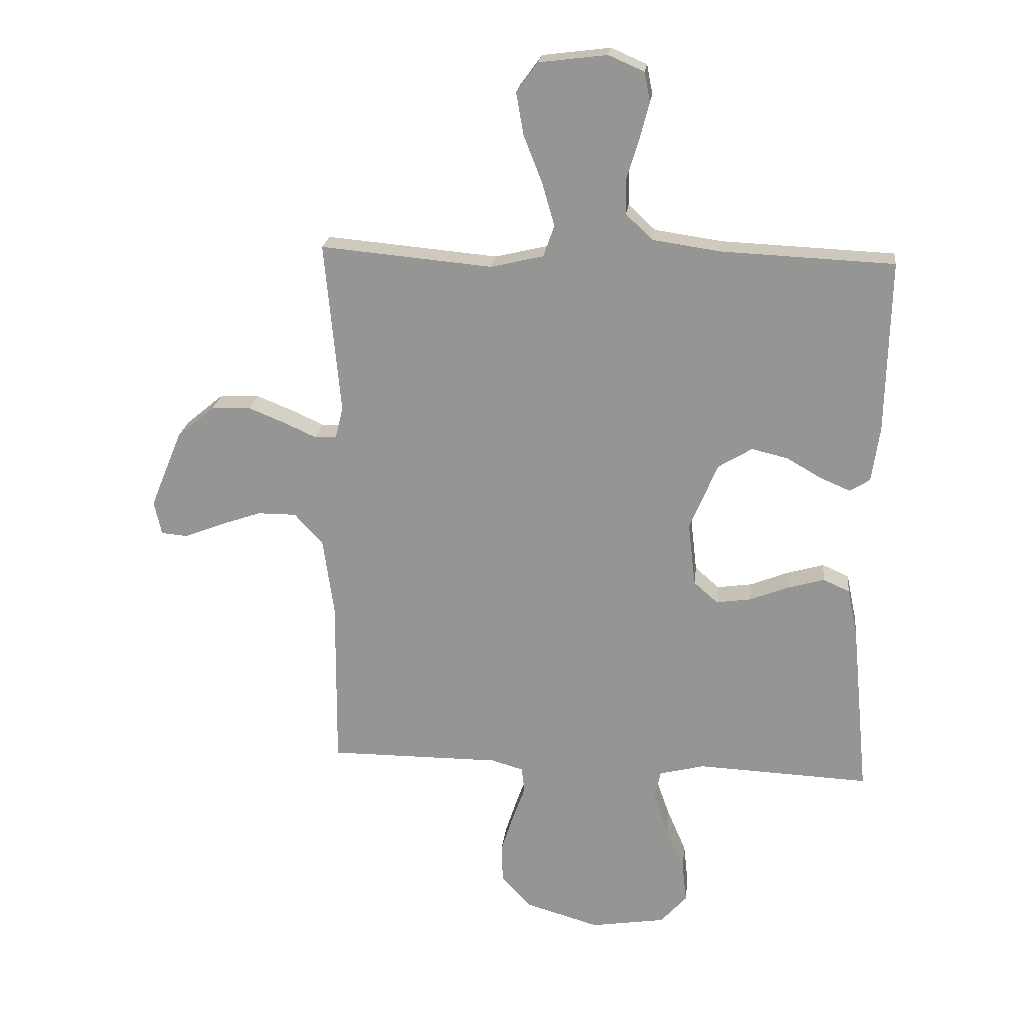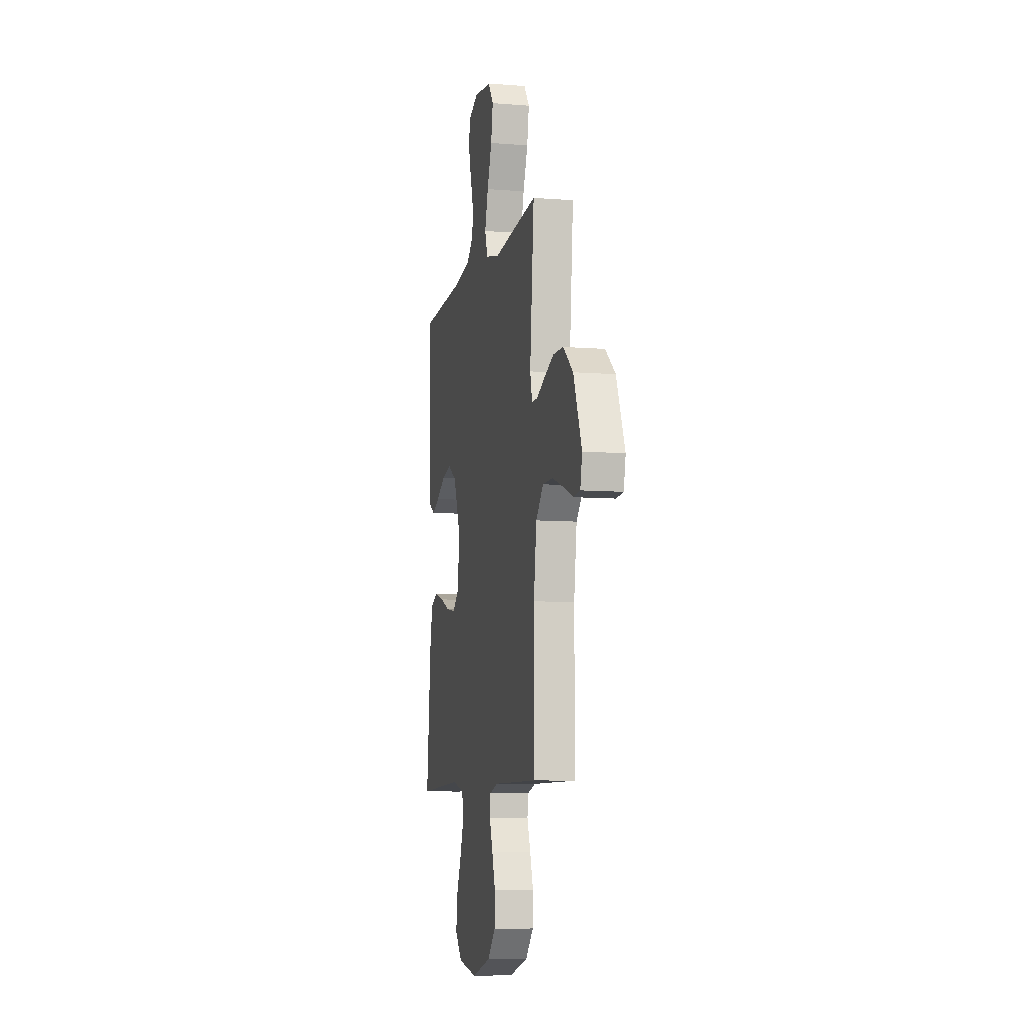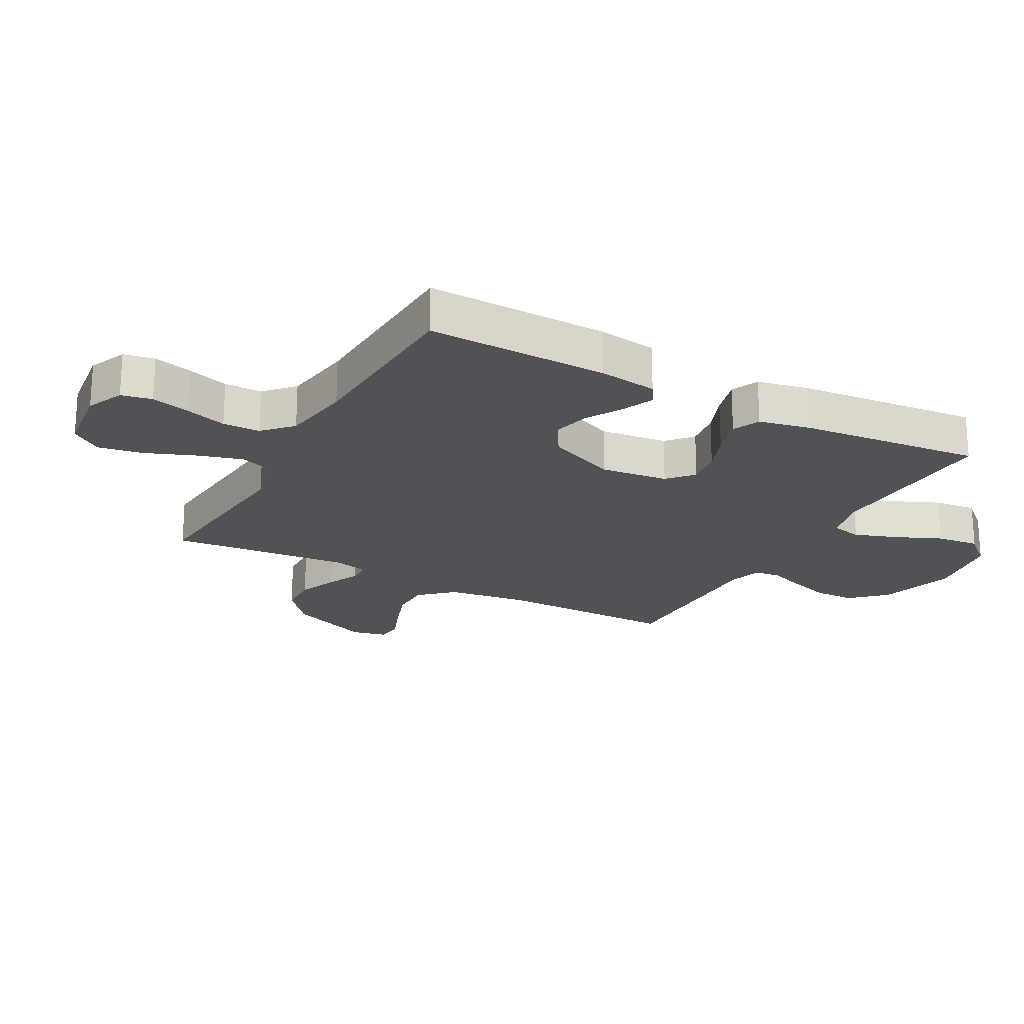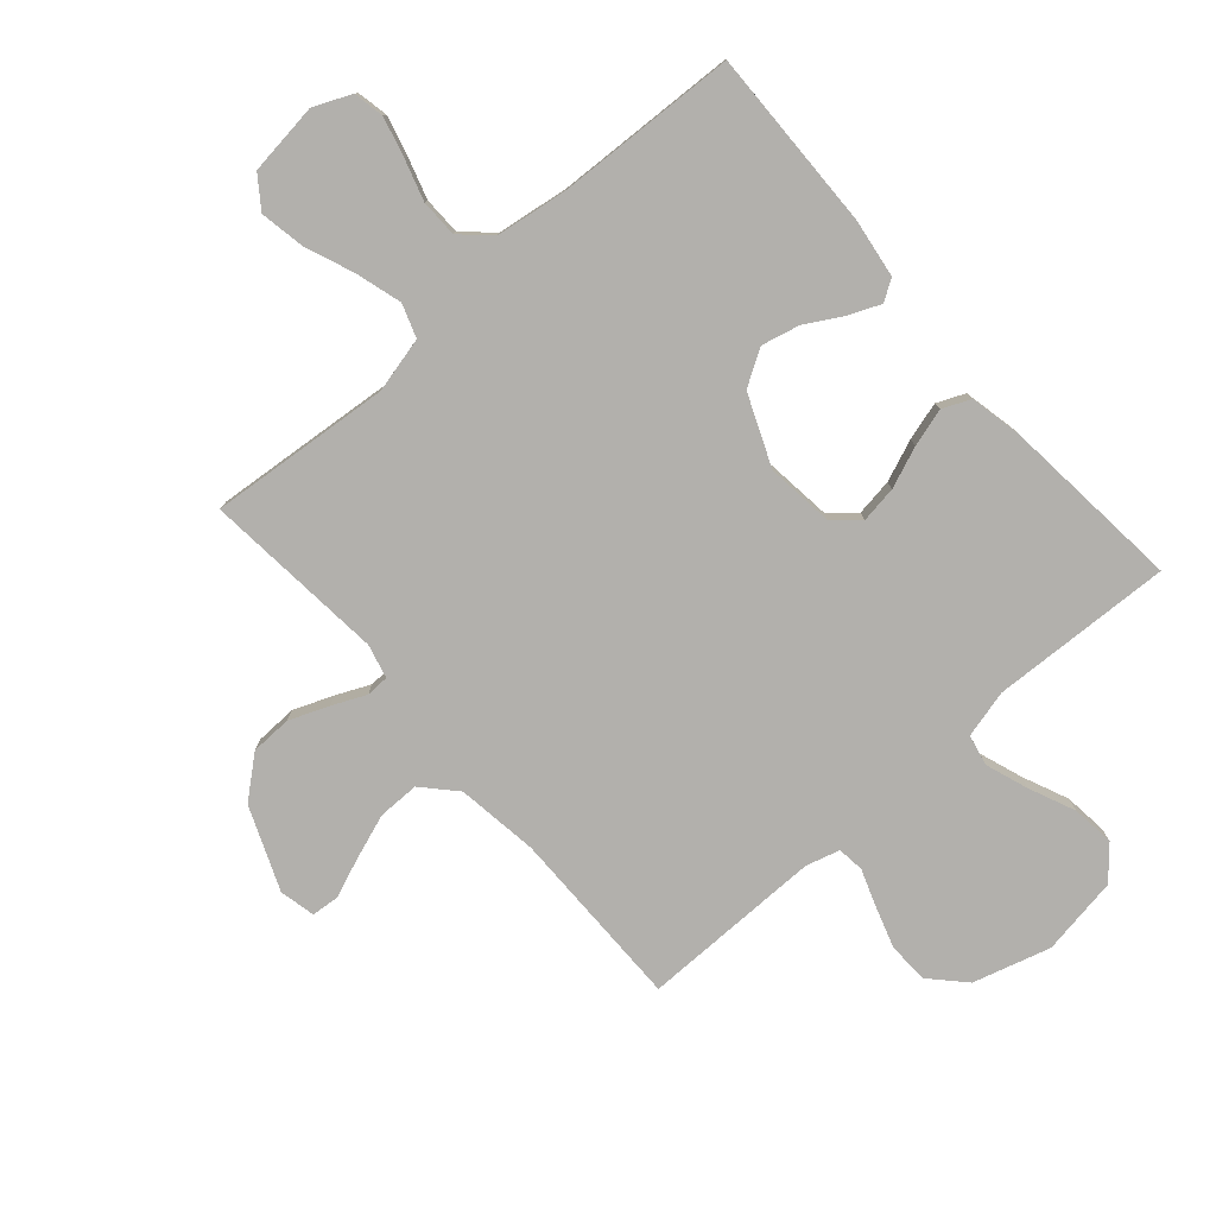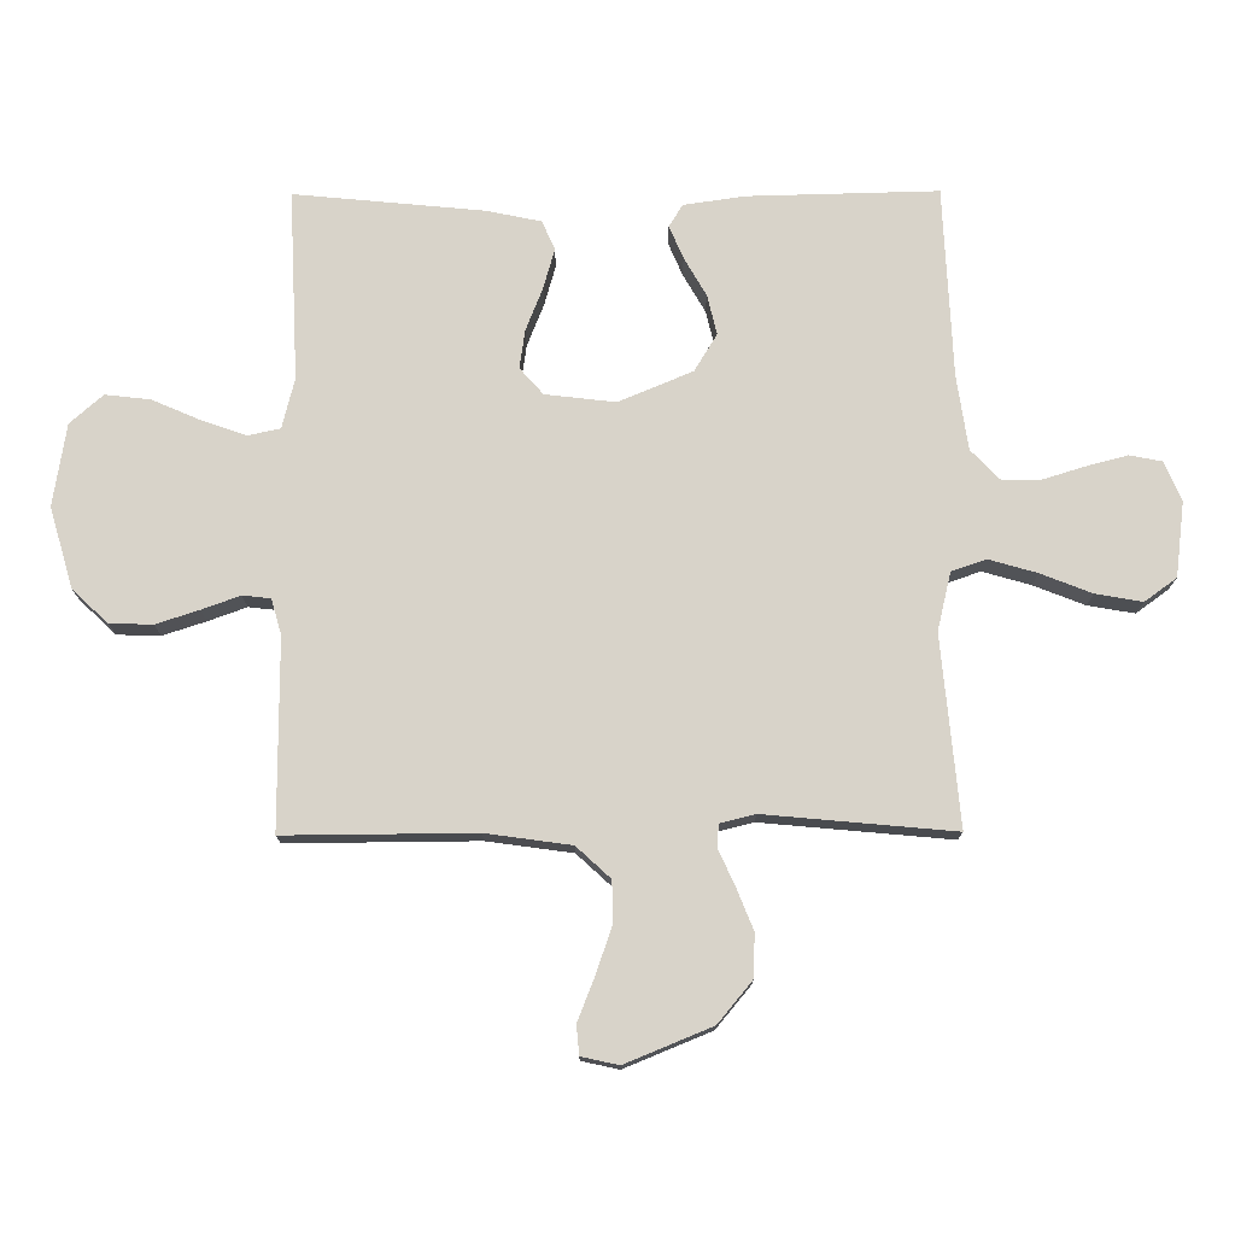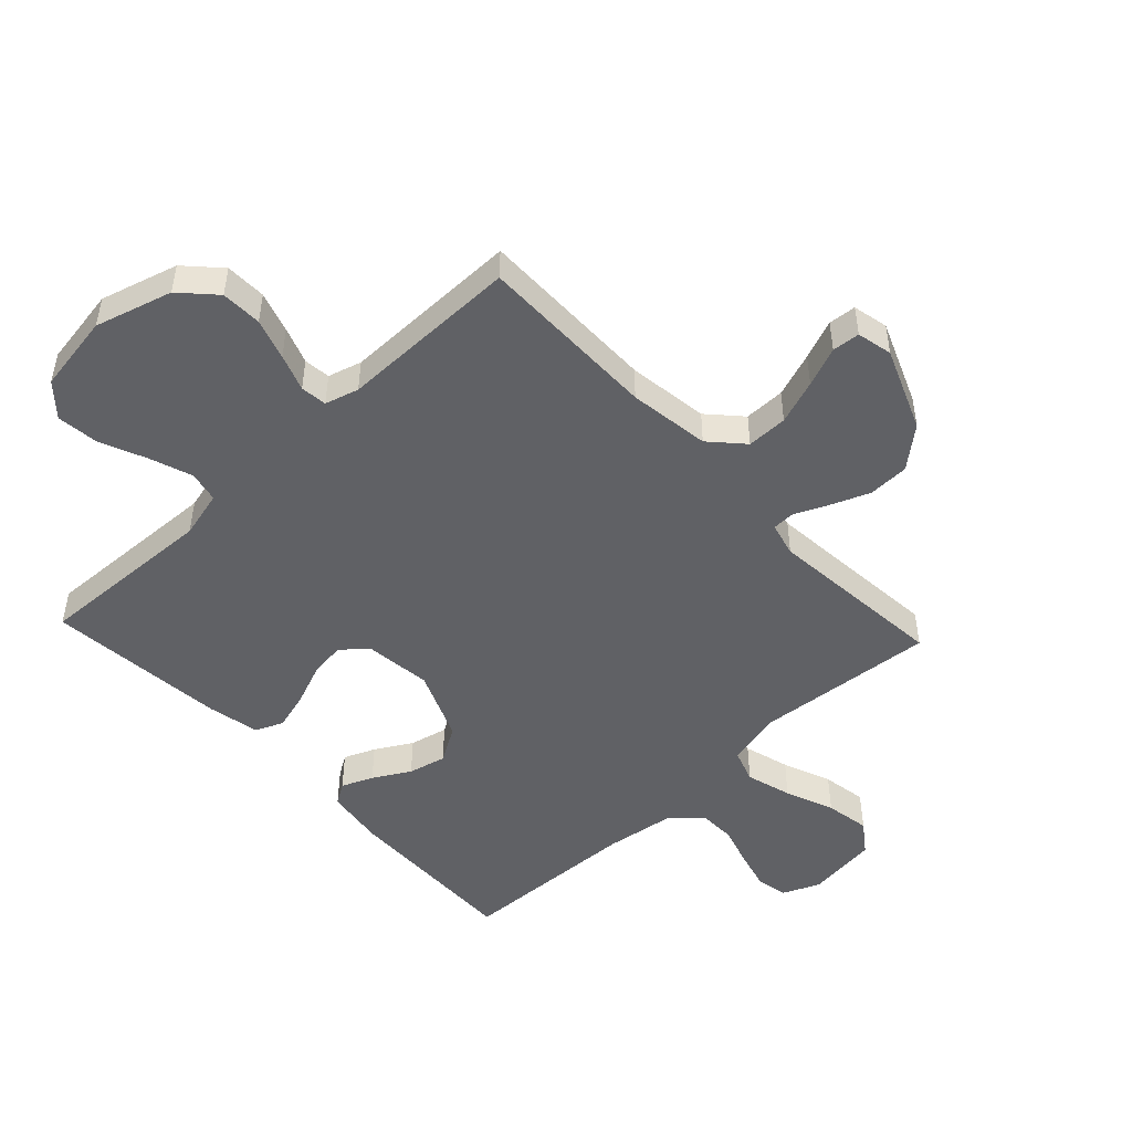
<metadata>
{"format":"obj","ext":"obj","renderer":"f3d","projection":"perspective","resolution":1024,"background":"white","views":[{"elev":21.5,"azim":6.6,"up":"+Z"},{"elev":-8.1,"azim":-102.4,"up":"+Z"},{"elev":-21.2,"azim":61.4,"up":"+Y"},{"elev":-78.7,"azim":41.2,"up":"+Y"},{"elev":75.8,"azim":-90.3,"up":"+Y"},{"elev":-49.0,"azim":-136.9,"up":"+Y"}]}
</metadata>
<code>
v 0.5 0.07 -0.5
v 0.2 0.07 -0.487
v 0.121 0.07 -0.507
v 0.11 0.07 -0.558
v 0.135 0.07 -0.629
v 0.168 0.07 -0.705
v 0.176 0.07 -0.776
v 0.13 0.07 -0.828
v 0 0.07 -0.849
v -0.128 0.07 -0.812
v -0.181 0.07 -0.756
v -0.183 0.07 -0.688
v -0.161 0.07 -0.62
v -0.139 0.07 -0.559
v -0.144 0.07 -0.515
v -0.2 0.07 -0.499
v -0.5 0.07 -0.5
v -0.498 0.07 -0.2
v -0.517 0.07 -0.065
v -0.567 0.07 -0.011
v -0.635 0.07 -0.011
v -0.709 0.07 -0.037
v -0.775 0.07 -0.063
v -0.821 0.07 -0.059
v -0.834 0.07 0
v -0.778 0.07 0.137
v -0.712 0.07 0.192
v -0.644 0.07 0.194
v -0.579 0.07 0.168
v -0.524 0.07 0.143
v -0.486 0.07 0.144
v -0.472 0.07 0.2
v -0.5 0.07 0.5
v -0.2 0.07 0.473
v -0.108 0.07 0.495
v -0.089 0.07 0.55
v -0.111 0.07 0.626
v -0.143 0.07 0.707
v -0.156 0.07 0.781
v -0.119 0.07 0.832
v 0 0.07 0.847
v 0.062 0.07 0.82
v 0.072 0.07 0.769
v 0.055 0.07 0.704
v 0.034 0.07 0.636
v 0.035 0.07 0.574
v 0.082 0.07 0.53
v 0.2 0.07 0.513
v 0.5 0.07 0.5
v 0.493 0.07 0.2
v 0.479 0.07 0.103
v 0.444 0.07 0.081
v 0.392 0.07 0.103
v 0.331 0.07 0.138
v 0.268 0.07 0.153
v 0.209 0.07 0.117
v 0.16 0.07 0
v 0.173 0.07 -0.111
v 0.215 0.07 -0.148
v 0.276 0.07 -0.139
v 0.344 0.07 -0.112
v 0.407 0.07 -0.094
v 0.453 0.07 -0.114
v 0.471 0.07 -0.2
v 0.5 0 -0.5
v 0.2 0 -0.487
v 0.121 0 -0.507
v 0.11 0 -0.558
v 0.135 0 -0.629
v 0.168 0 -0.705
v 0.176 0 -0.776
v 0.13 0 -0.828
v 0 0 -0.849
v -0.128 0 -0.812
v -0.181 0 -0.756
v -0.183 0 -0.688
v -0.161 0 -0.62
v -0.139 0 -0.559
v -0.144 0 -0.515
v -0.2 0 -0.499
v -0.5 0 -0.5
v -0.498 0 -0.2
v -0.517 0 -0.065
v -0.567 0 -0.011
v -0.635 0 -0.011
v -0.709 0 -0.037
v -0.775 0 -0.063
v -0.821 0 -0.059
v -0.834 0 0
v -0.778 0 0.137
v -0.712 0 0.192
v -0.644 0 0.194
v -0.579 0 0.168
v -0.524 0 0.143
v -0.486 0 0.144
v -0.472 0 0.2
v -0.5 0 0.5
v -0.2 0 0.473
v -0.108 0 0.495
v -0.089 0 0.55
v -0.111 0 0.626
v -0.143 0 0.707
v -0.156 0 0.781
v -0.119 0 0.832
v 0 0 0.847
v 0.062 0 0.82
v 0.072 0 0.769
v 0.055 0 0.704
v 0.034 0 0.636
v 0.035 0 0.574
v 0.082 0 0.53
v 0.2 0 0.513
v 0.5 0 0.5
v 0.493 0 0.2
v 0.479 0 0.103
v 0.444 0 0.081
v 0.392 0 0.103
v 0.331 0 0.138
v 0.268 0 0.153
v 0.209 0 0.117
v 0.16 0 0
v 0.173 0 -0.111
v 0.215 0 -0.148
v 0.276 0 -0.139
v 0.344 0 -0.112
v 0.407 0 -0.094
v 0.453 0 -0.114
v 0.471 0 -0.2
f 64 1 2
f 63 64 2
f 62 63 2
f 61 62 2
f 60 61 2
f 59 60 2 3
f 58 59 3
f 57 58 3 4
f 52 53 54
f 51 52 54
f 50 51 54
f 49 50 54
f 48 49 54
f 47 48 54 55
f 46 47 55 56
f 43 44 45
f 42 43 45
f 41 42 45
f 40 41 45
f 39 40 45
f 38 39 45
f 37 38 45
f 36 37 45 46
f 46 56 57
f 36 46 57
f 35 36 57
f 32 33 34
f 35 57 4
f 34 35 4
f 32 34 4
f 31 32 4
f 28 29 30
f 27 28 30
f 26 27 30
f 25 26 30
f 24 25 30
f 23 24 30
f 22 23 30
f 16 17 18
f 15 16 18 19
f 12 13 14
f 11 12 14
f 10 11 14
f 9 10 14
f 8 9 14
f 7 8 14
f 6 7 14
f 5 6 14
f 5 14 15
f 4 5 15 19
f 21 22 30 31
f 20 21 31
f 4 19 20 31
f 66 65 128
f 66 128 127
f 66 127 126
f 66 126 125
f 66 125 124
f 67 66 124 123
f 67 123 122
f 68 67 122 121
f 118 117 116
f 118 116 115
f 118 115 114
f 118 114 113
f 118 113 112
f 119 118 112 111
f 120 119 111 110
f 109 108 107
f 109 107 106
f 109 106 105
f 109 105 104
f 109 104 103
f 109 103 102
f 109 102 101
f 110 109 101 100
f 121 120 110
f 121 110 100
f 121 100 99
f 98 97 96
f 68 121 99
f 68 99 98
f 68 98 96
f 68 96 95
f 94 93 92
f 94 92 91
f 94 91 90
f 94 90 89
f 94 89 88
f 94 88 87
f 94 87 86
f 82 81 80
f 83 82 80 79
f 78 77 76
f 78 76 75
f 78 75 74
f 78 74 73
f 78 73 72
f 78 72 71
f 78 71 70
f 78 70 69
f 79 78 69
f 83 79 69 68
f 95 94 86 85
f 95 85 84
f 95 84 83 68
f 1 65 66 2
f 2 66 67 3
f 3 67 68 4
f 4 68 69 5
f 5 69 70 6
f 6 70 71 7
f 7 71 72 8
f 8 72 73 9
f 9 73 74 10
f 10 74 75 11
f 11 75 76 12
f 12 76 77 13
f 13 77 78 14
f 14 78 79 15
f 15 79 80 16
f 16 80 81 17
f 17 81 82 18
f 18 82 83 19
f 19 83 84 20
f 20 84 85 21
f 21 85 86 22
f 22 86 87 23
f 23 87 88 24
f 24 88 89 25
f 25 89 90 26
f 26 90 91 27
f 27 91 92 28
f 28 92 93 29
f 29 93 94 30
f 30 94 95 31
f 31 95 96 32
f 32 96 97 33
f 33 97 98 34
f 34 98 99 35
f 35 99 100 36
f 36 100 101 37
f 37 101 102 38
f 38 102 103 39
f 39 103 104 40
f 40 104 105 41
f 41 105 106 42
f 42 106 107 43
f 43 107 108 44
f 44 108 109 45
f 45 109 110 46
f 46 110 111 47
f 47 111 112 48
f 48 112 113 49
f 49 113 114 50
f 50 114 115 51
f 51 115 116 52
f 52 116 117 53
f 53 117 118 54
f 54 118 119 55
f 55 119 120 56
f 56 120 121 57
f 57 121 122 58
f 58 122 123 59
f 59 123 124 60
f 60 124 125 61
f 61 125 126 62
f 62 126 127 63
f 63 127 128 64
f 64 128 65 1

</code>
